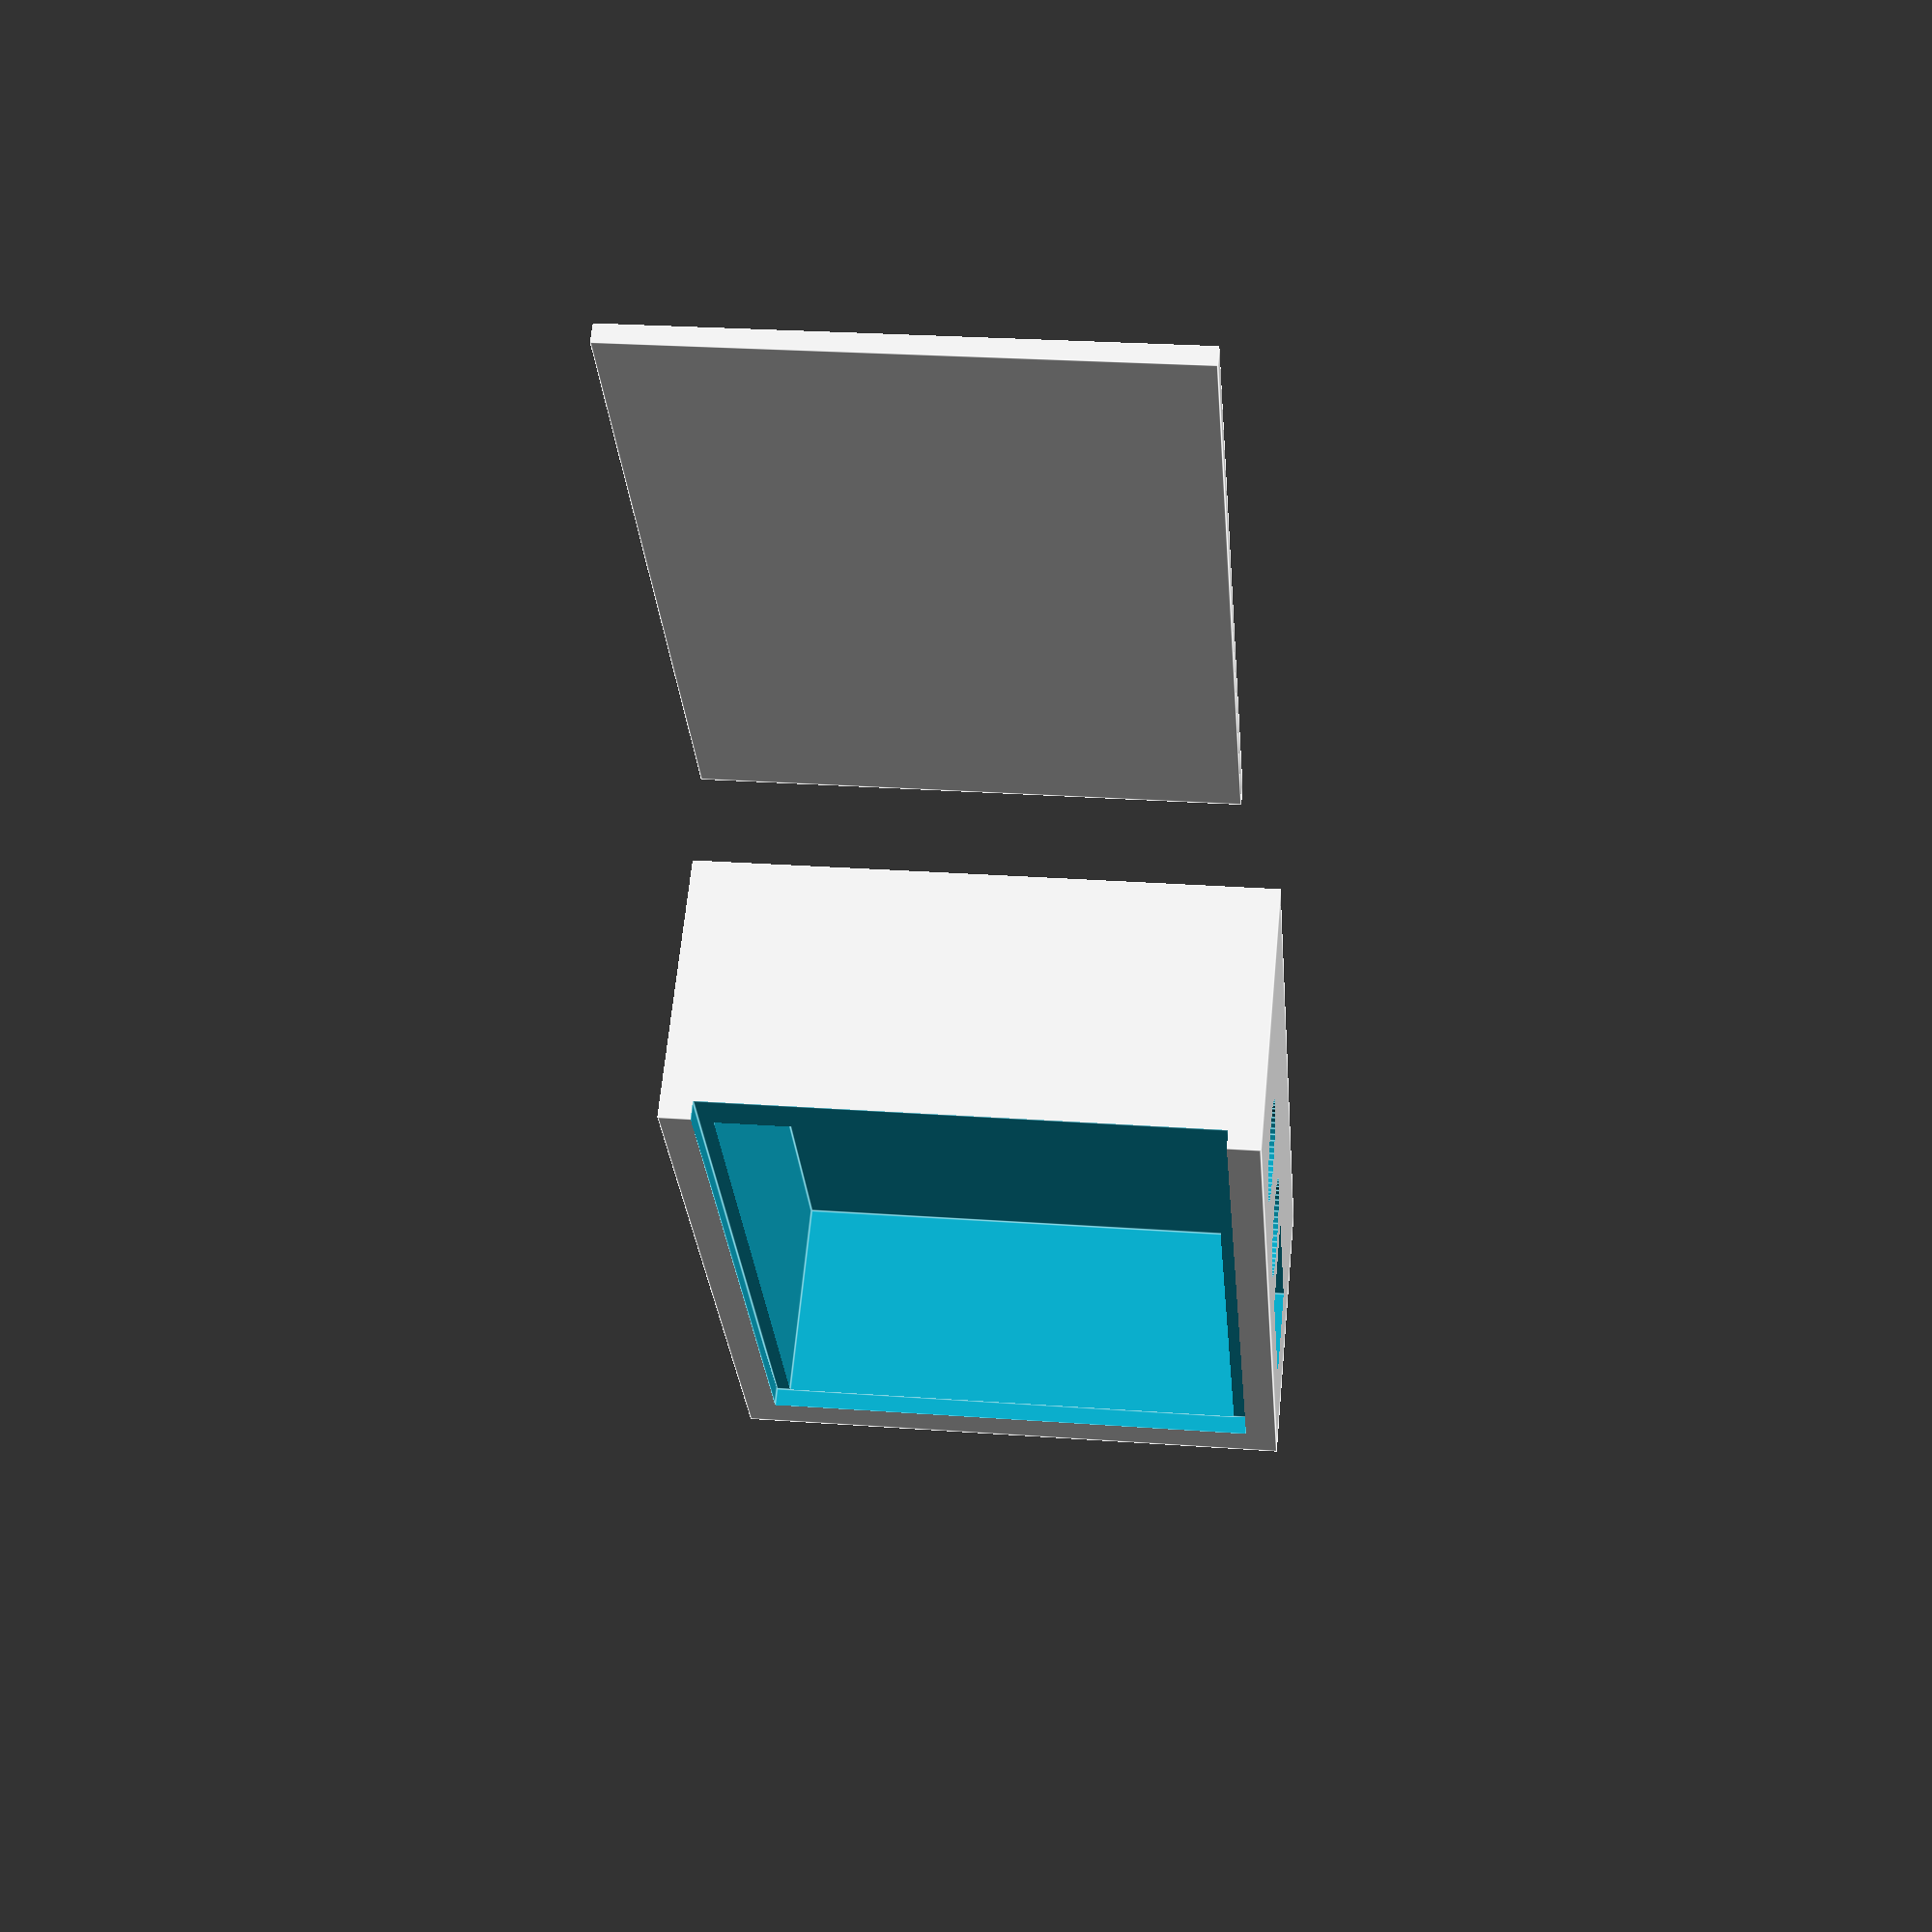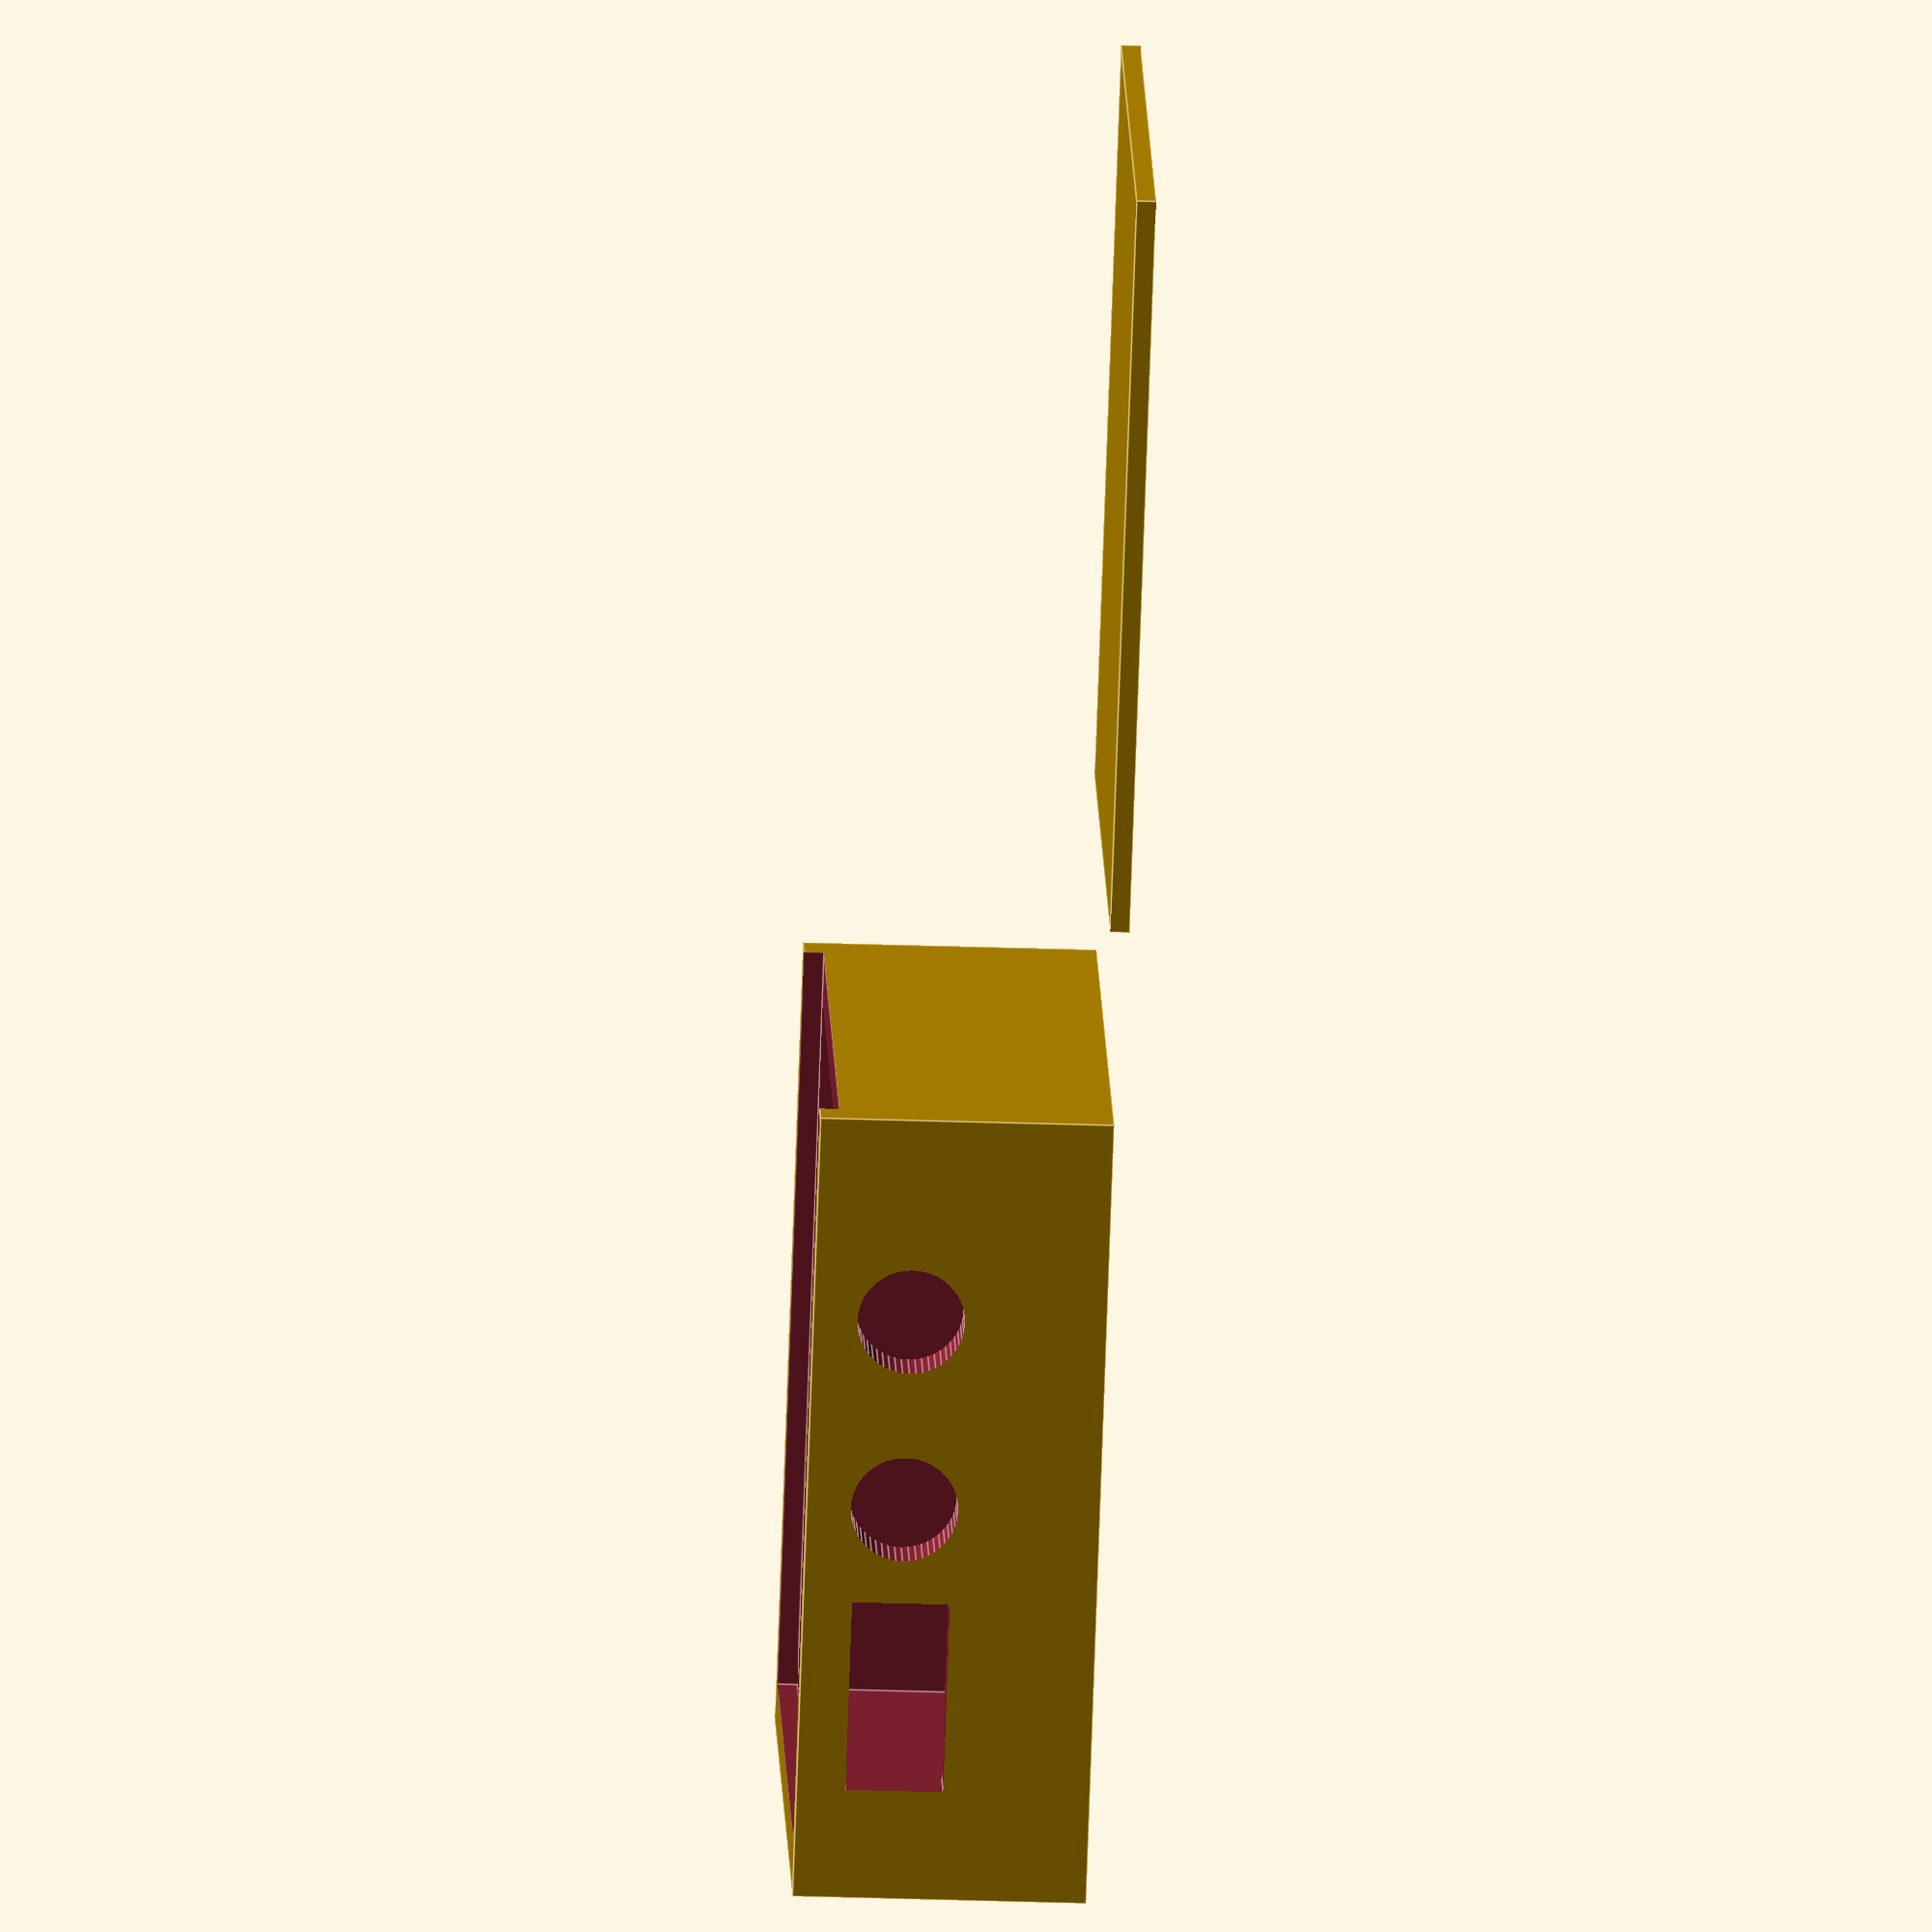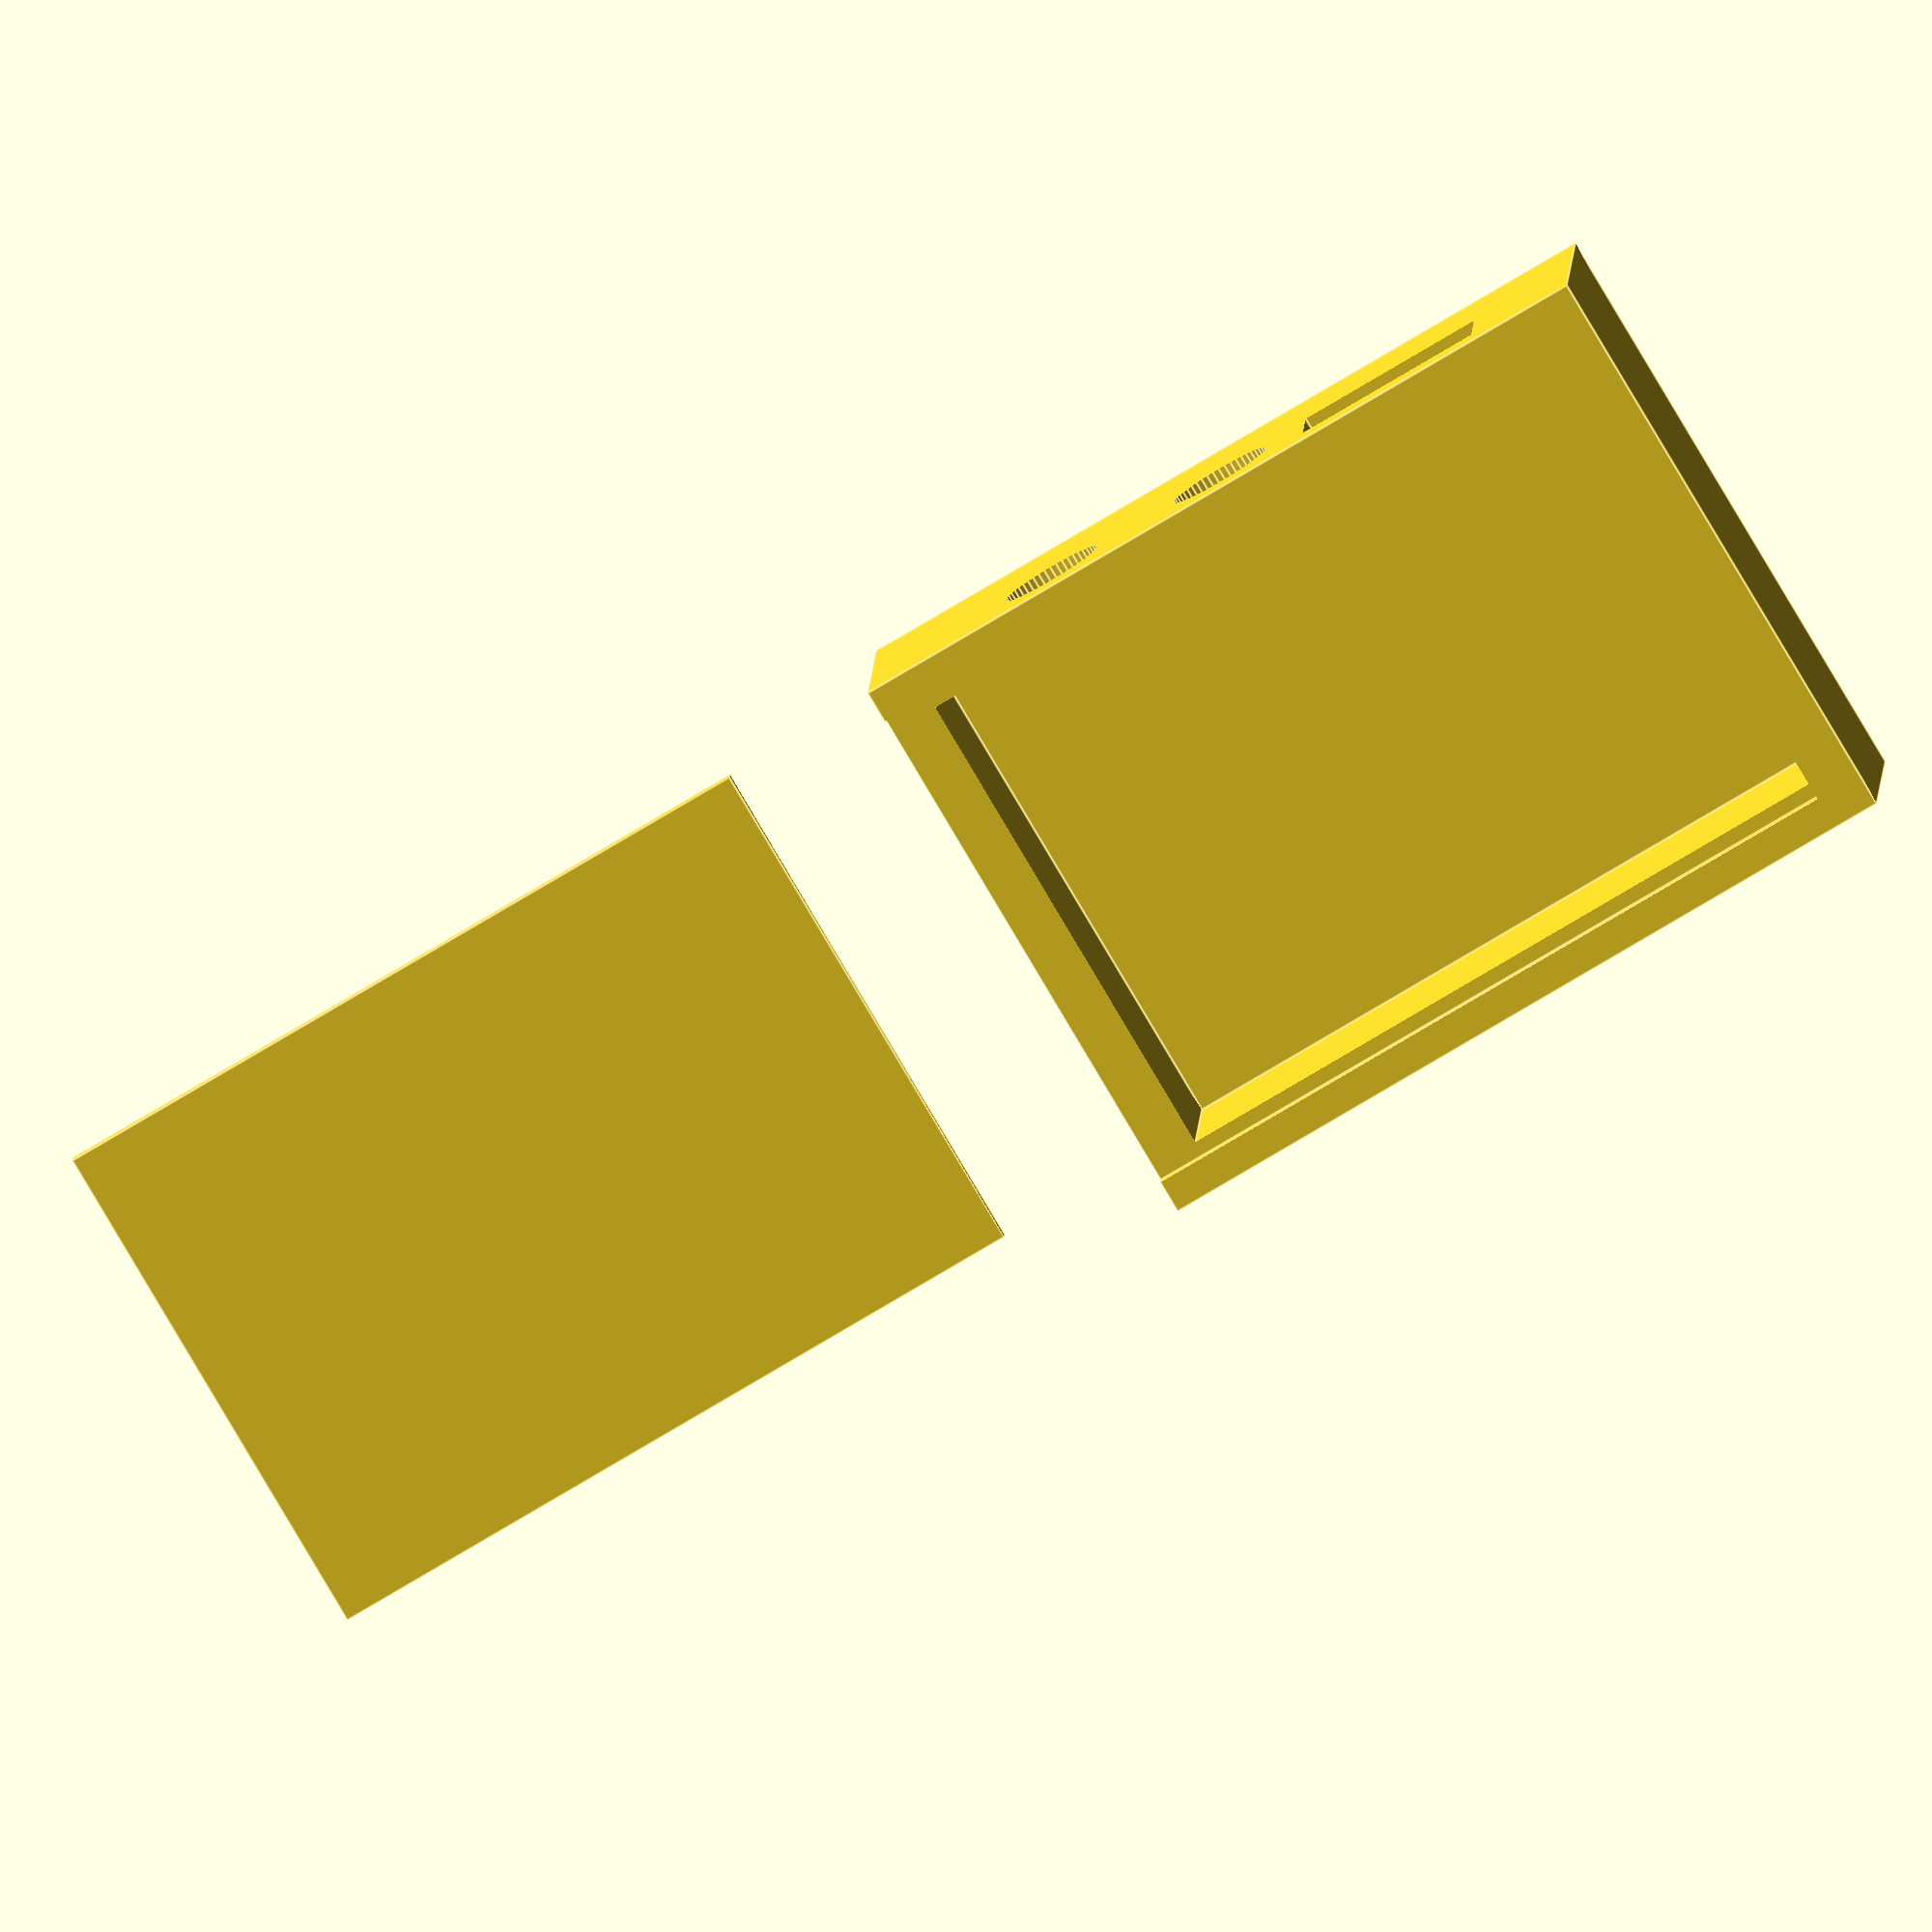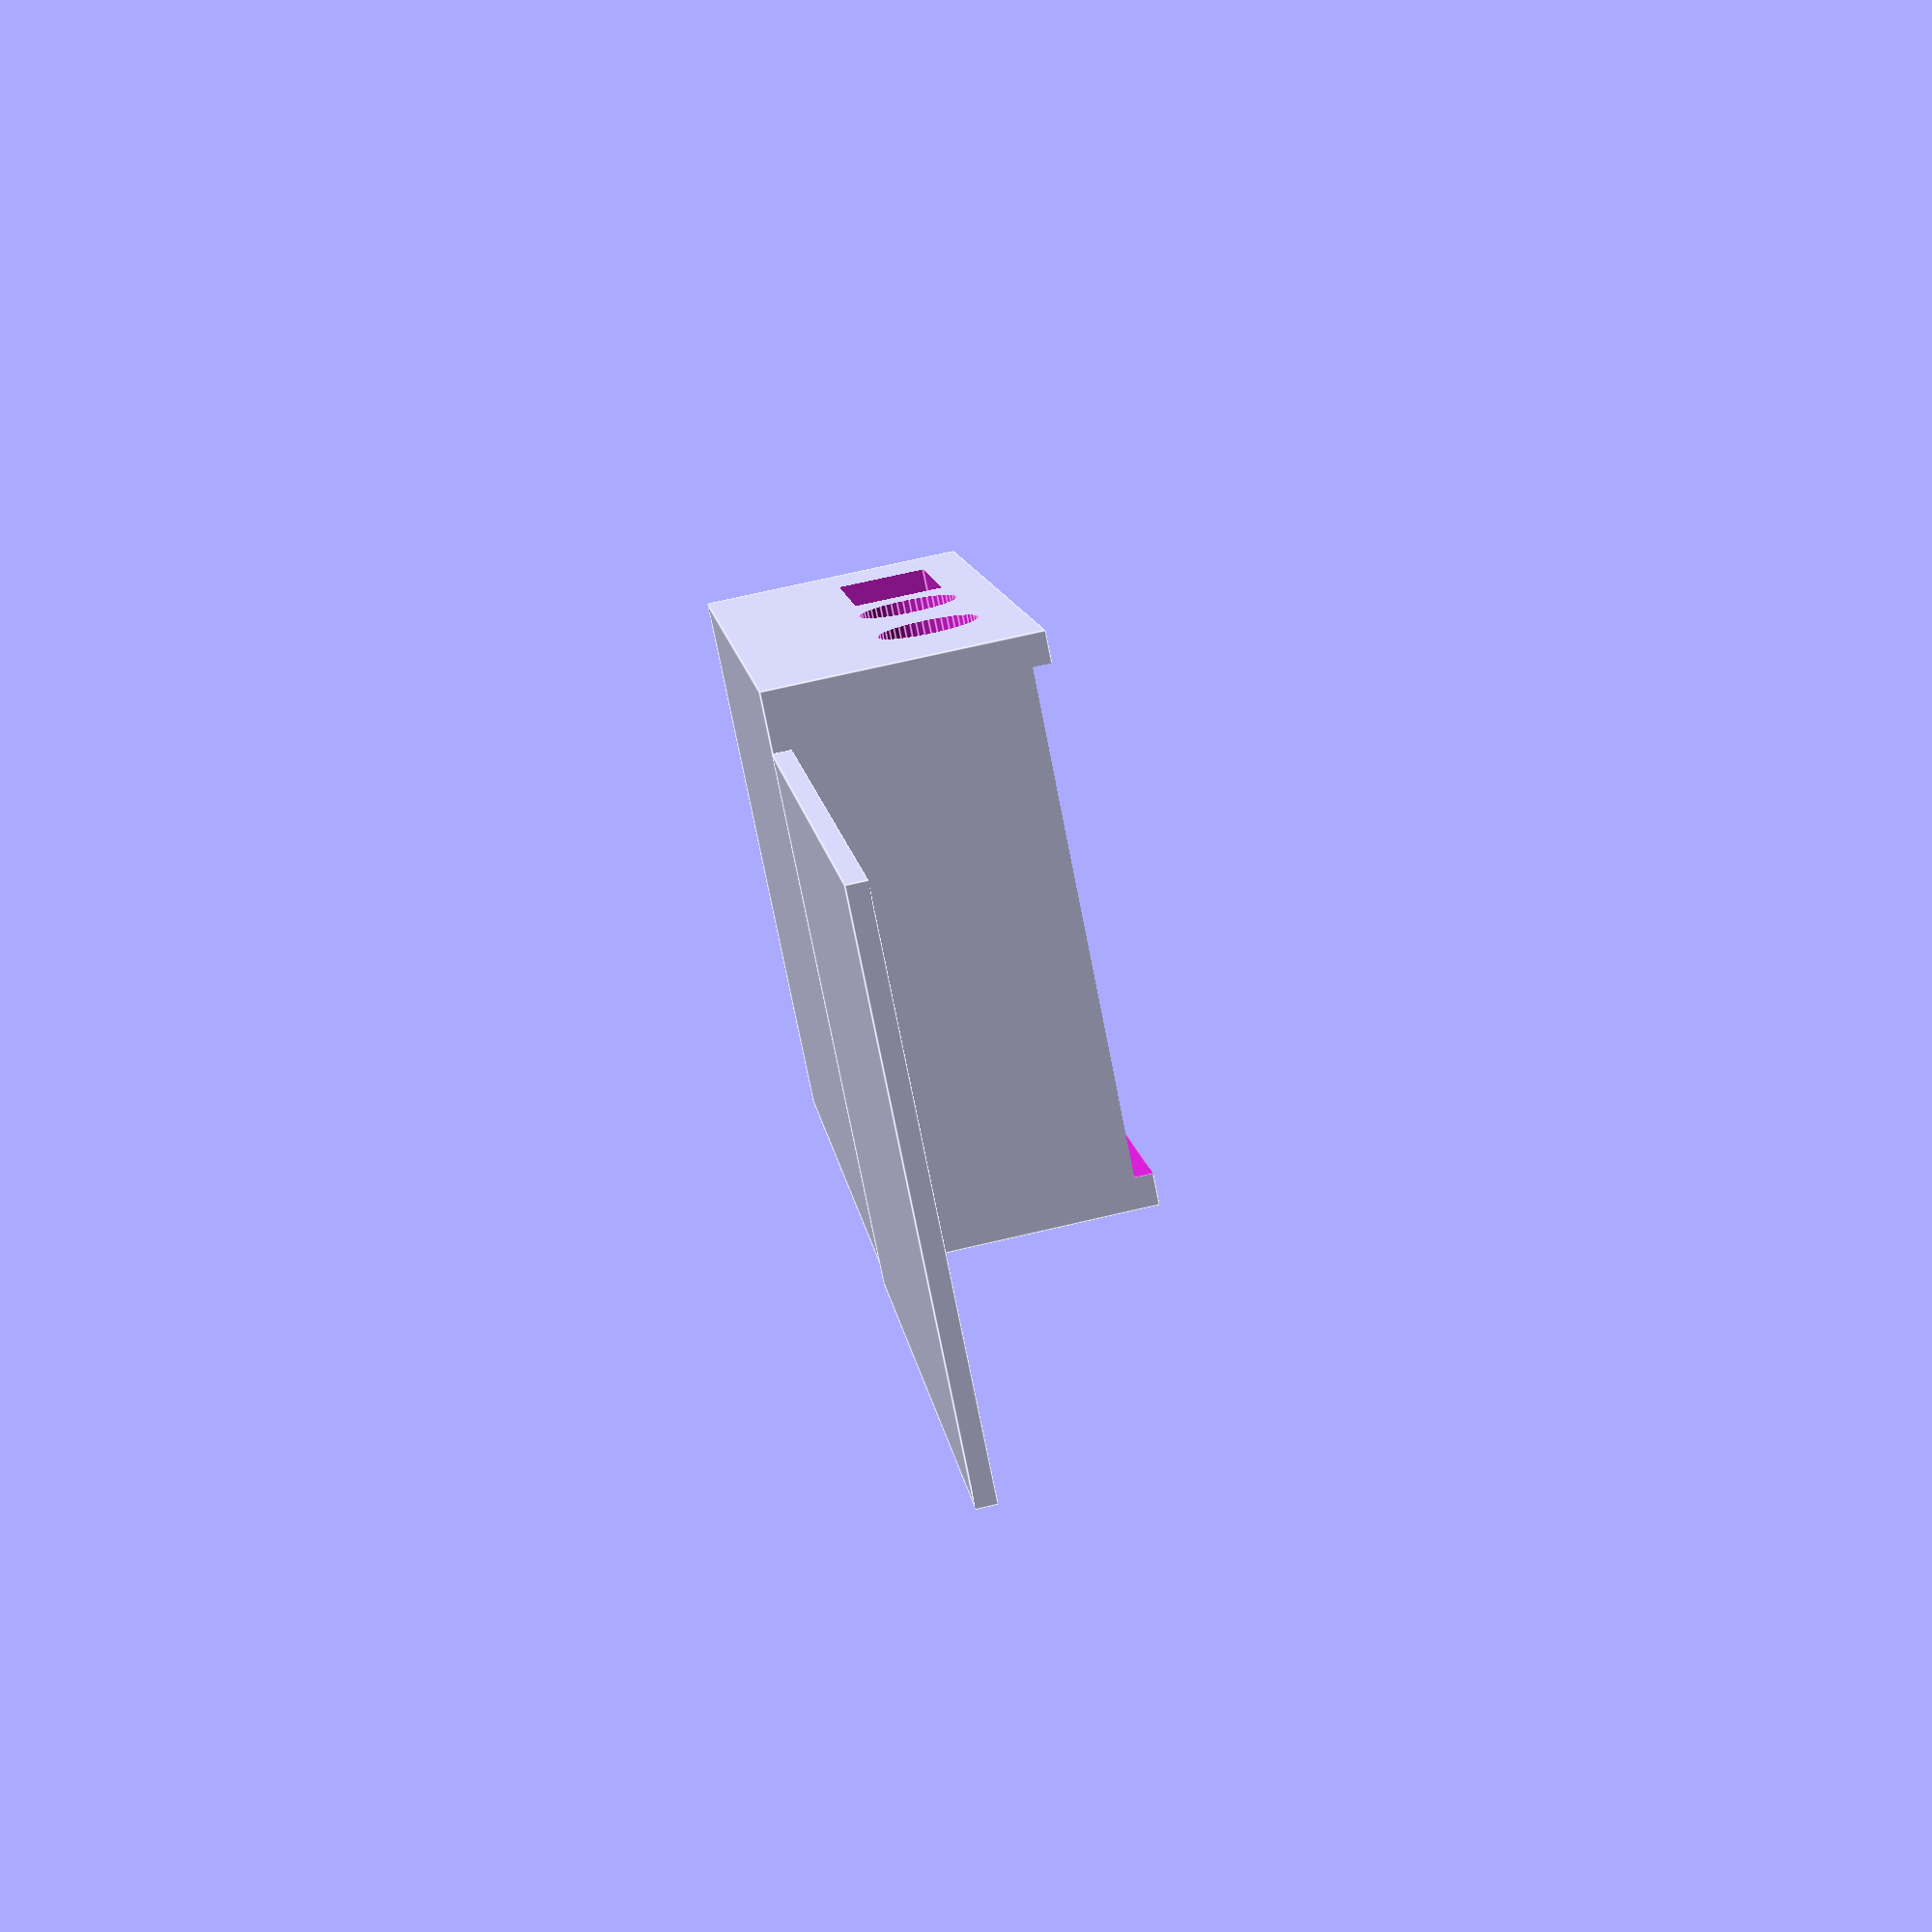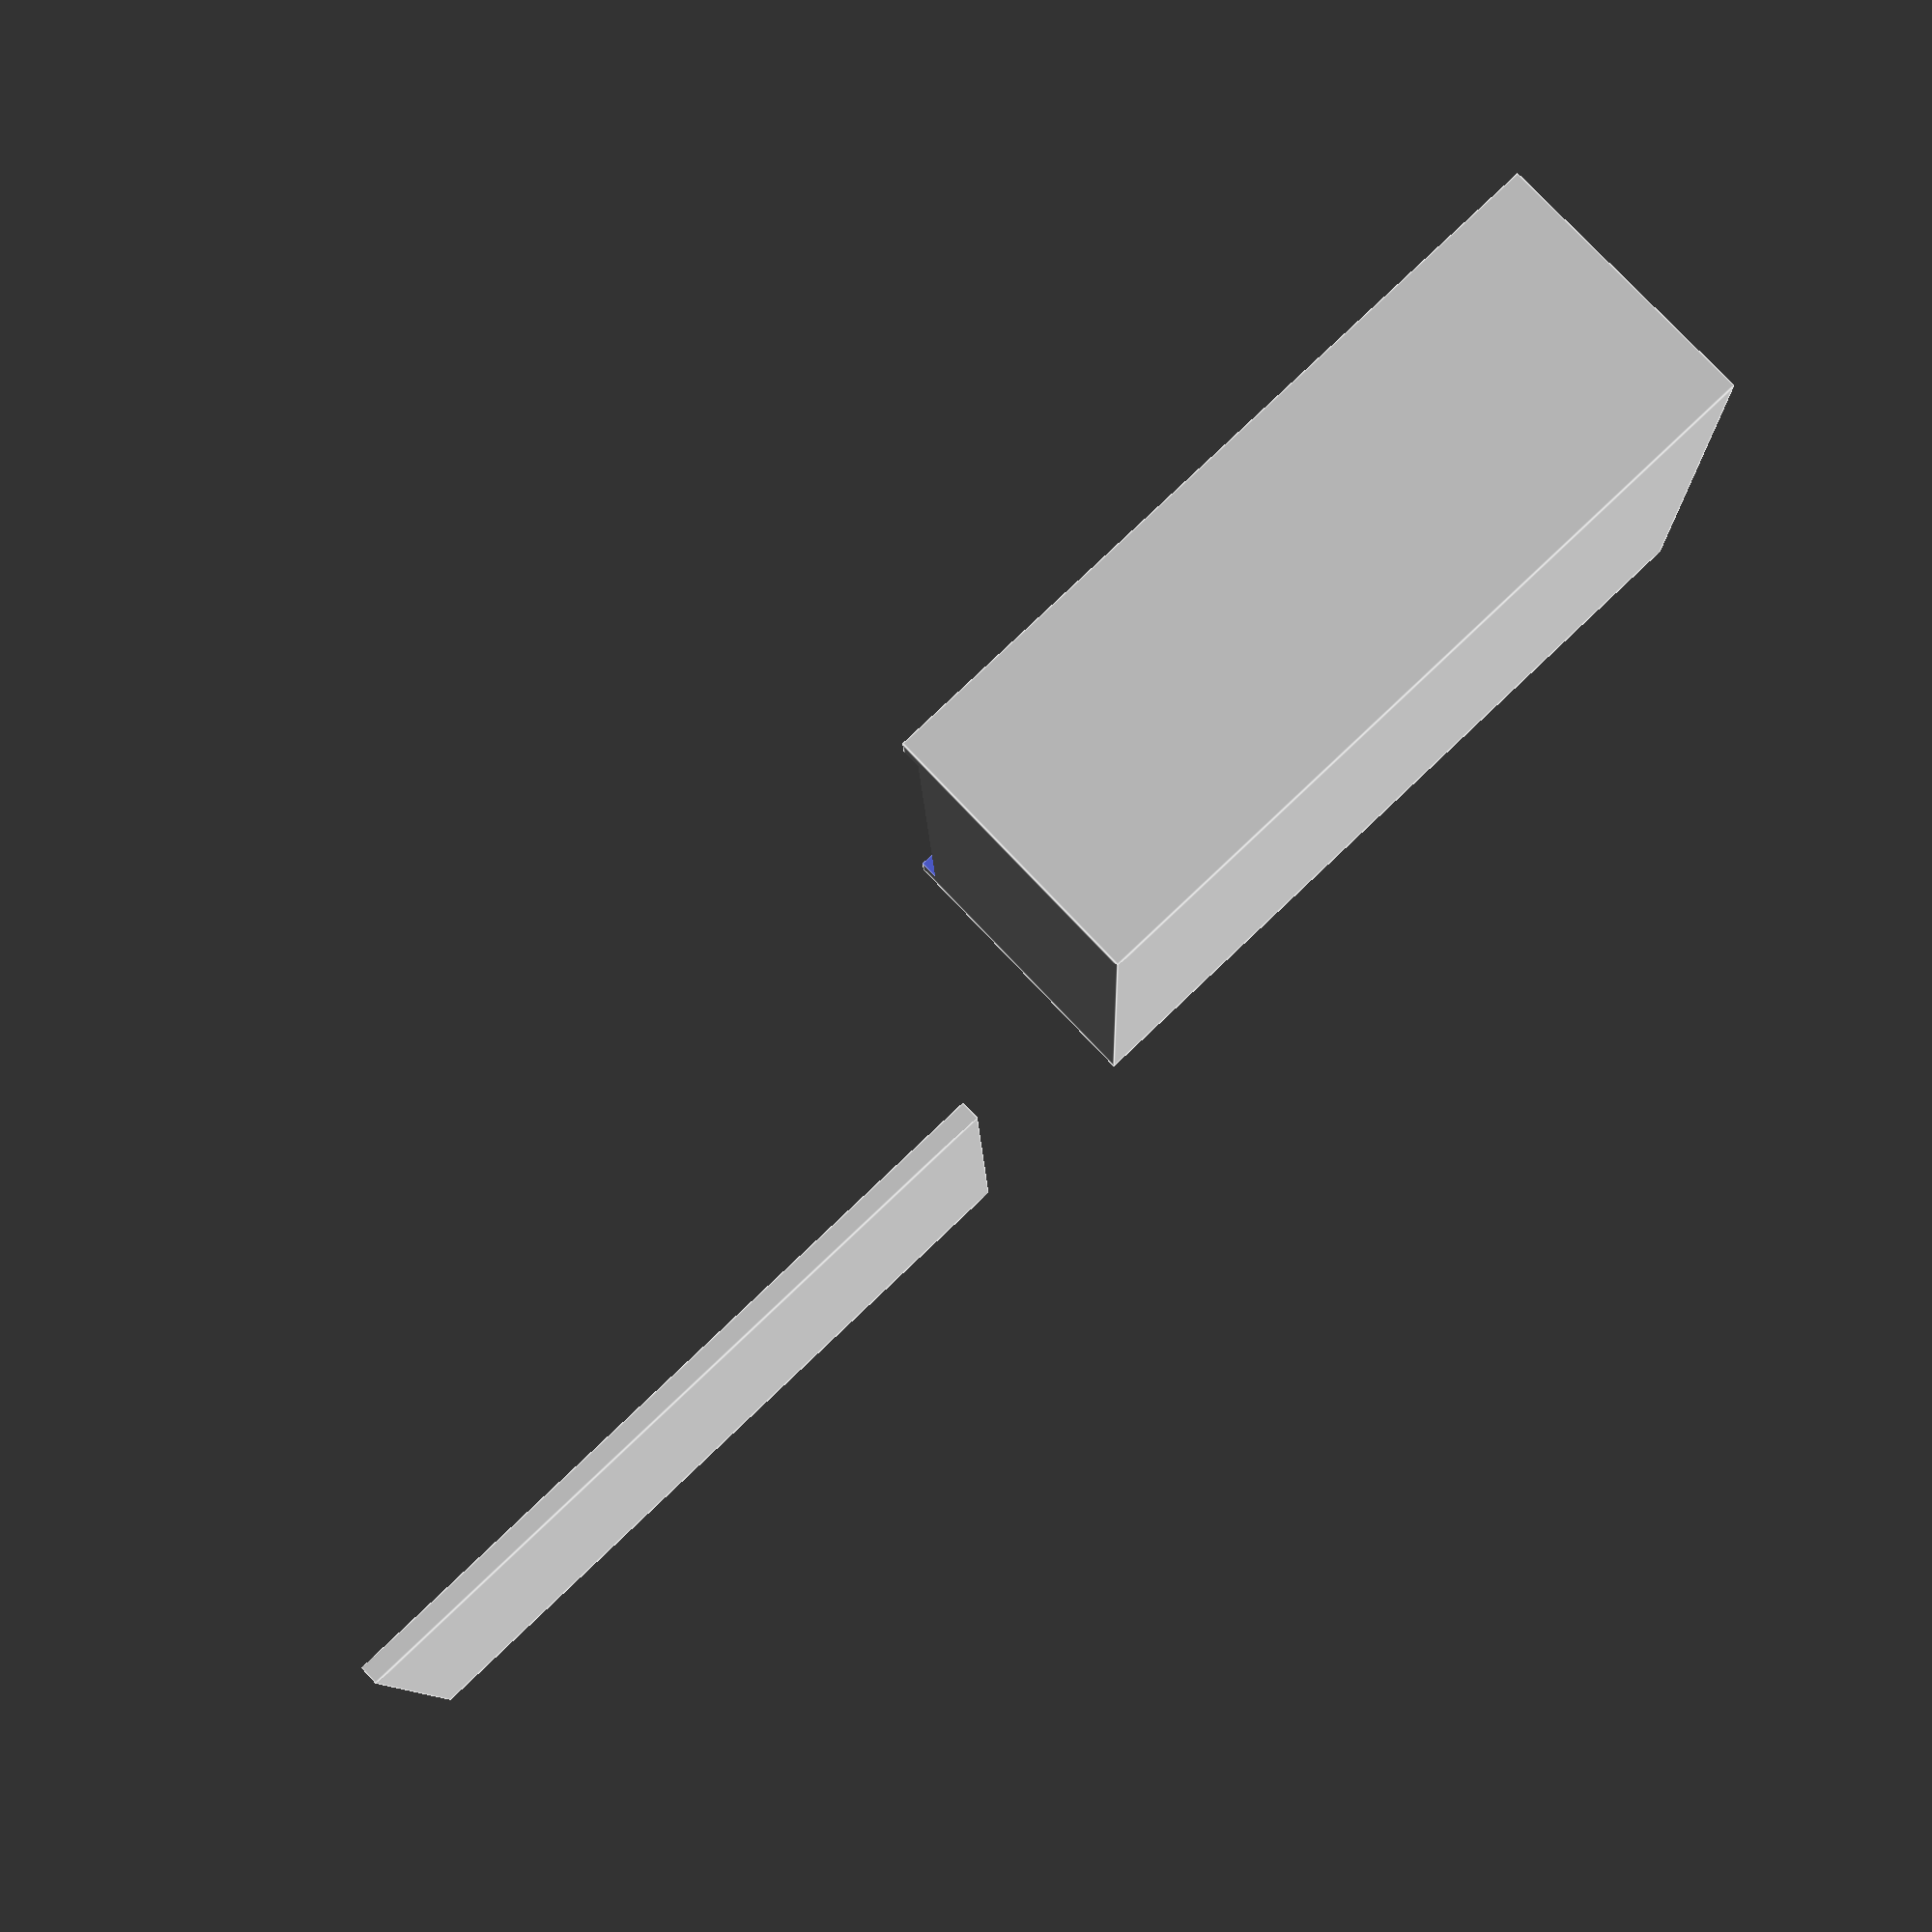
<openscad>
sizeHueco = [50+23,52,30];

sizeTapa = sizeHueco - [0, 0, sizeHueco[2]] + [5,3,2];

$fn=50;

translate([0,0,sizeHueco[2]/2])
difference(){
    cube(sizeHueco + 10 * [1, 1, 0], center=true);

    translate([0,0,5]){
        cube(sizeHueco, center=true);
    }
    
     /*for (i = [-45, 45, 90+45,180 + 45]){
        pos = [(sizeHueco[0] + 10)/sqrt(2) * cos(i), (sizeHueco[1] + 10)/sqrt(2) * sin(i), 10];
        
        translate(pos){
            cylinder(d=5, h=20, center = true, $fn = 50);
        }
    }*/
    
    //BNC fotodiodo
    translate([0,-sizeHueco[1]/2,5]){
        rotate([90,0,0]){
            cylinder(d=11,h=20,center=true);
        }
    }
    
    //Jack tensión
    translate([20,-sizeHueco[1]/2,5]){
        rotate([90,0,0]){
            cylinder(d=11,h=20,center=true);
        }
    }
    
    //Cable plano de motor
    translate([-20,-sizeHueco[1]/2,5]){
        cube([20,20,10], center=true);
    }
    
    
    translate([2.5,0,sizeHueco[2]/2 - 1]){
        cube(sizeTapa + [0.1,0.1,0.1], center = true);
    }
}

translate([100,0,0]){
    cube(sizeTapa, center = true);
   
}
</openscad>
<views>
elev=296.8 azim=265.6 roll=5.5 proj=p view=edges
elev=33.1 azim=319.9 roll=87.4 proj=o view=edges
elev=351.7 azim=149.3 roll=1.7 proj=o view=edges
elev=289.4 azim=239.4 roll=256.8 proj=p view=edges
elev=101.5 azim=181.9 roll=43.4 proj=p view=edges
</views>
